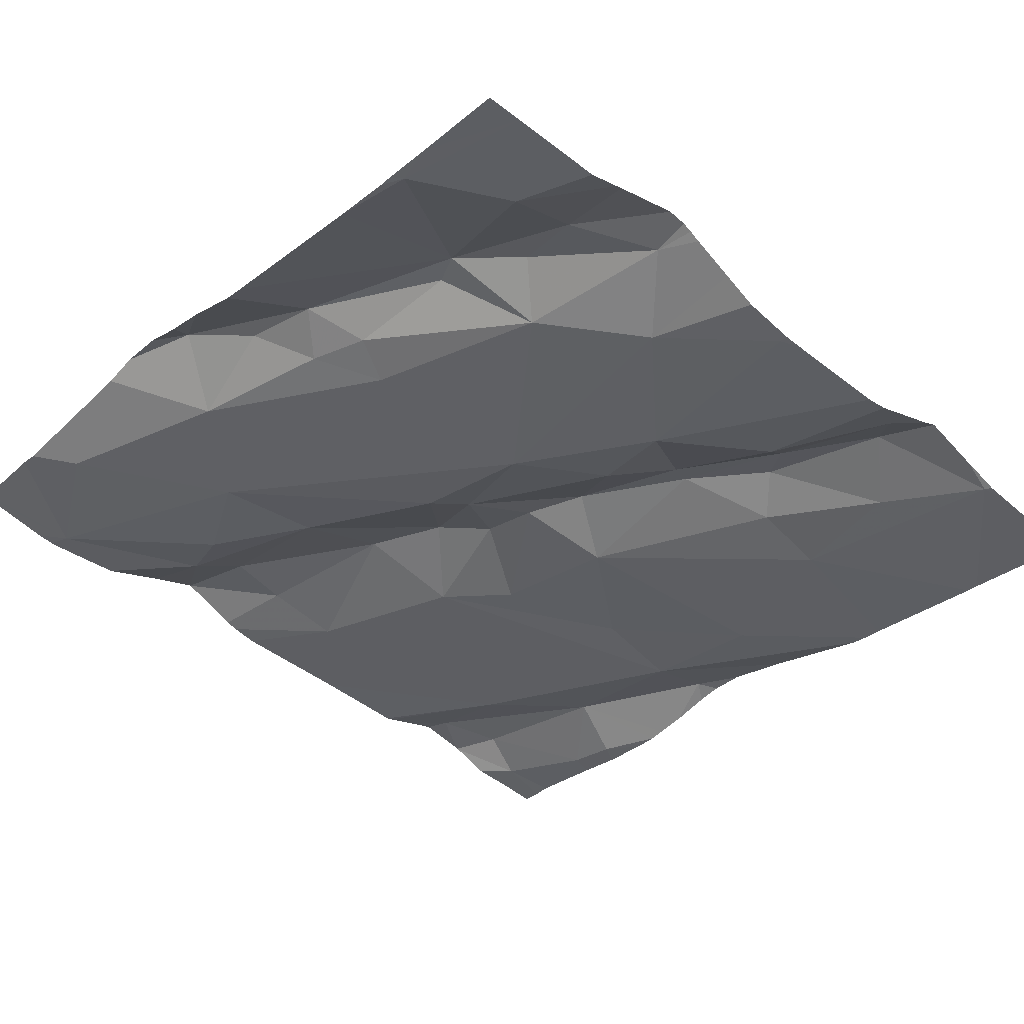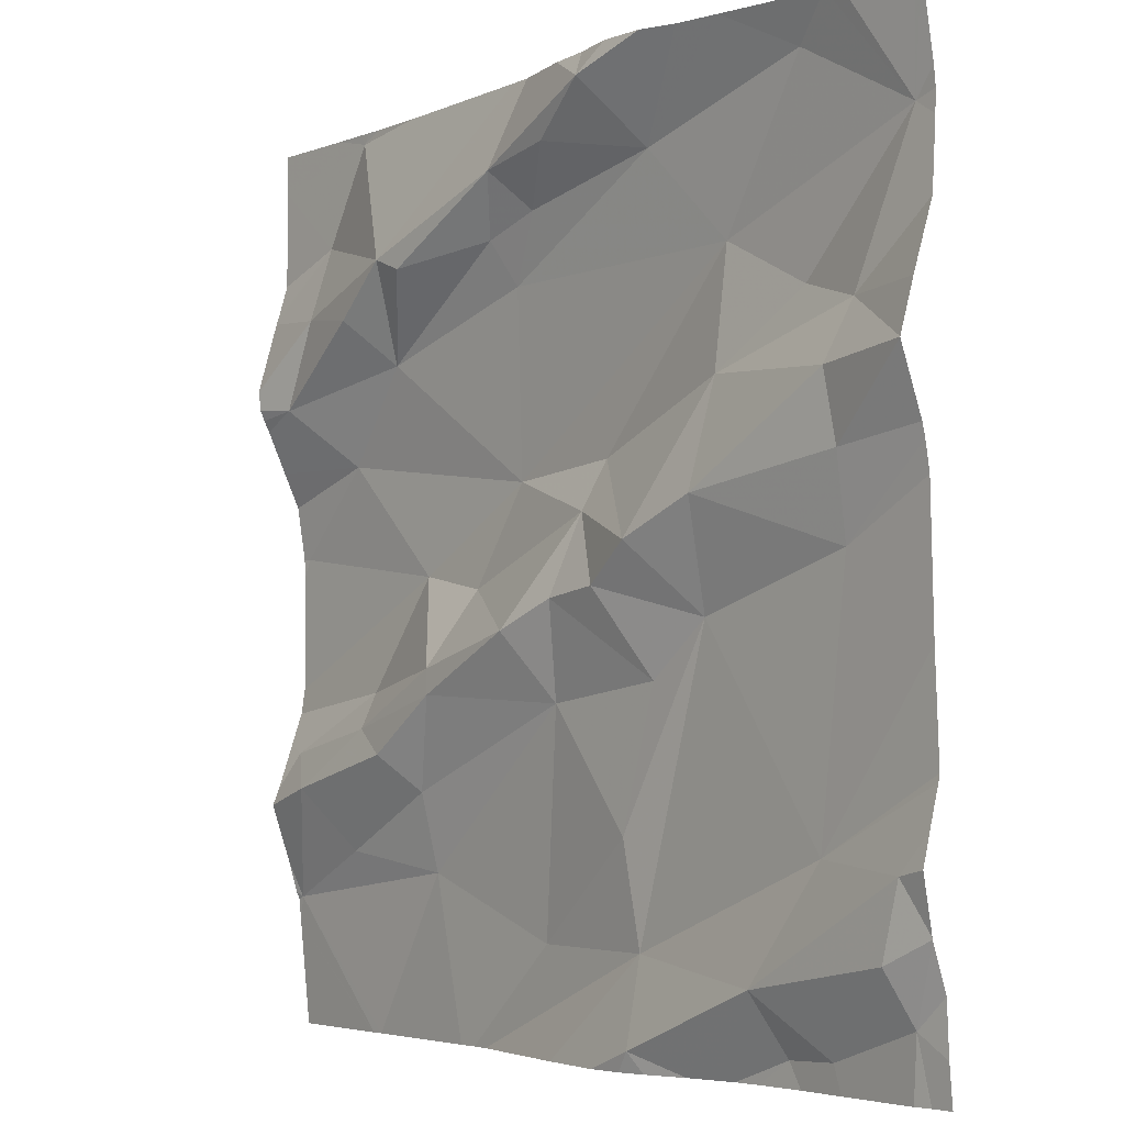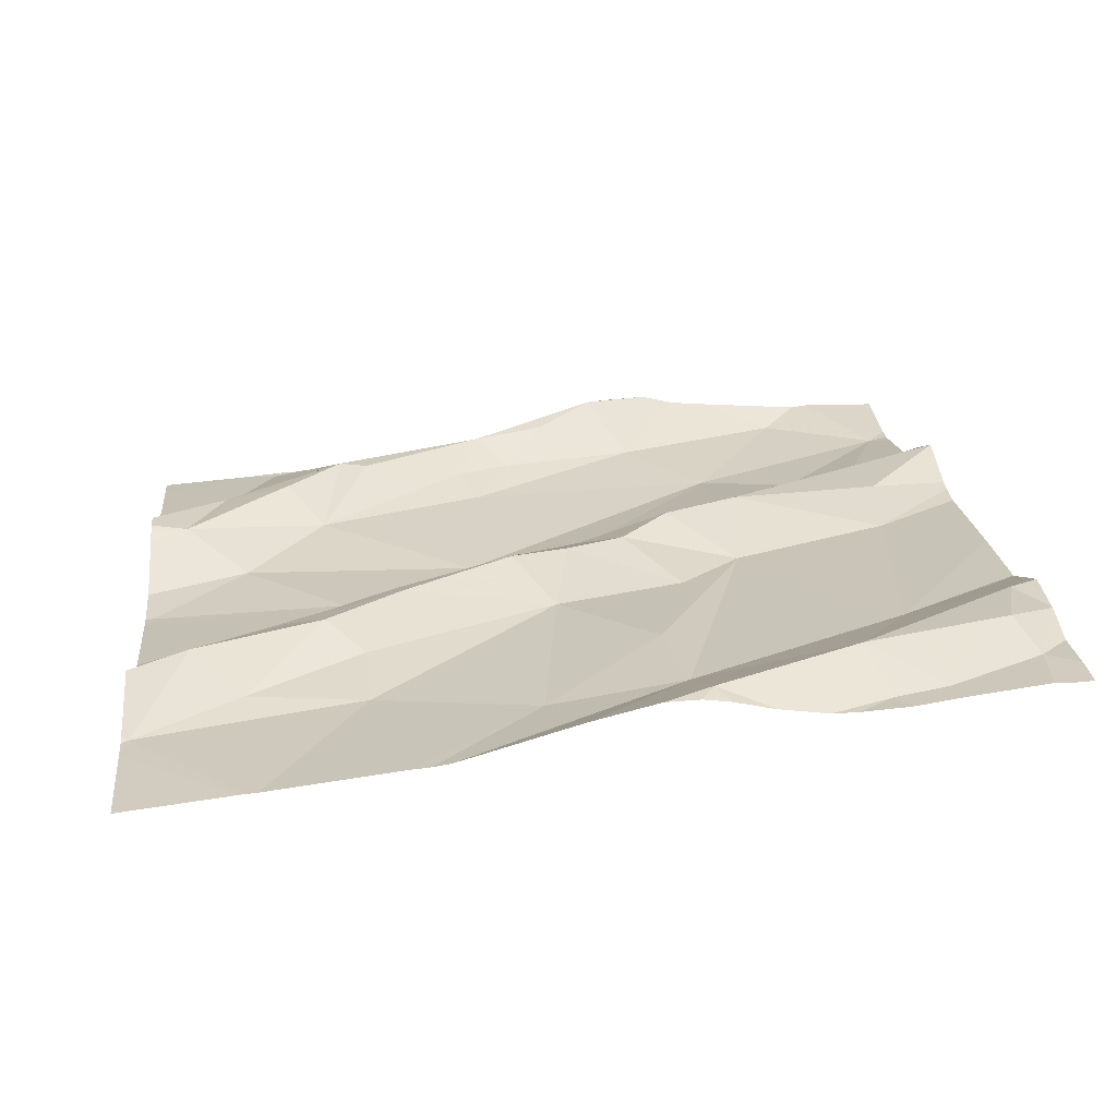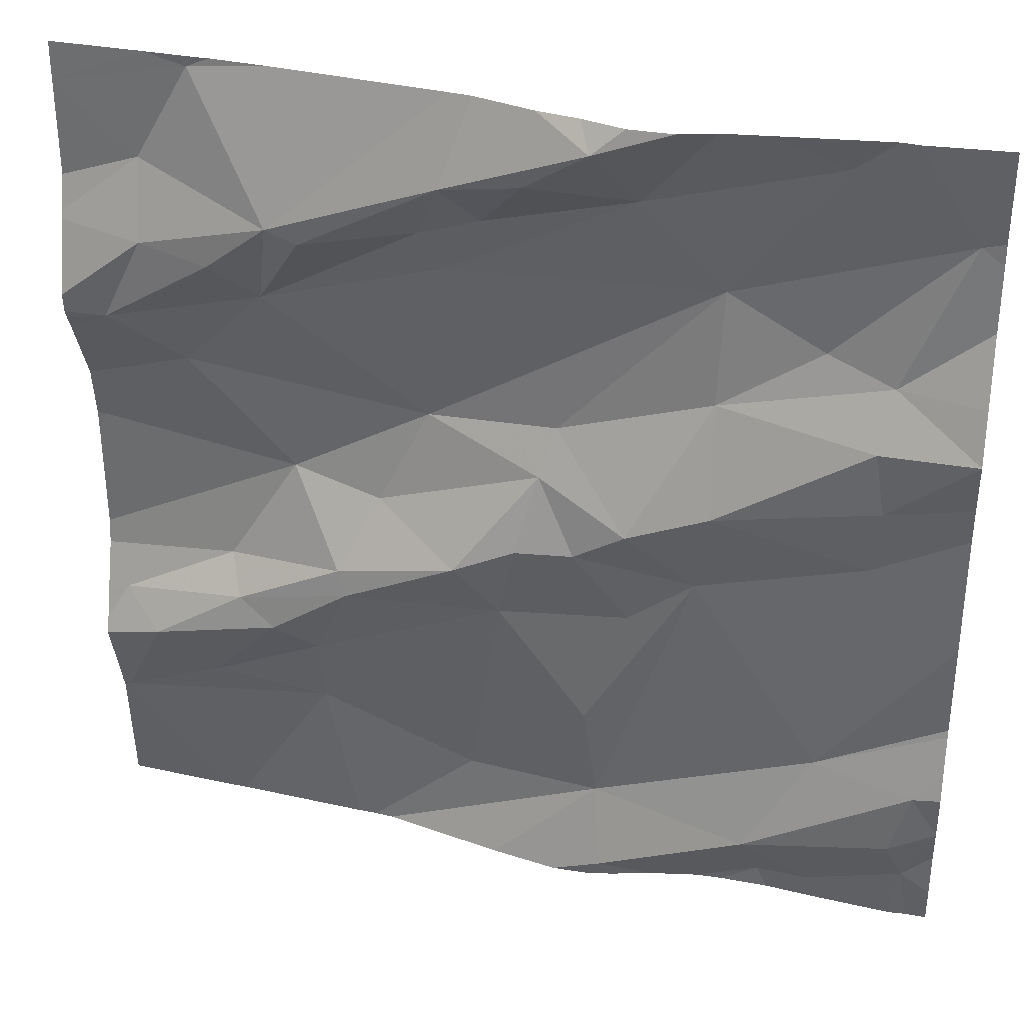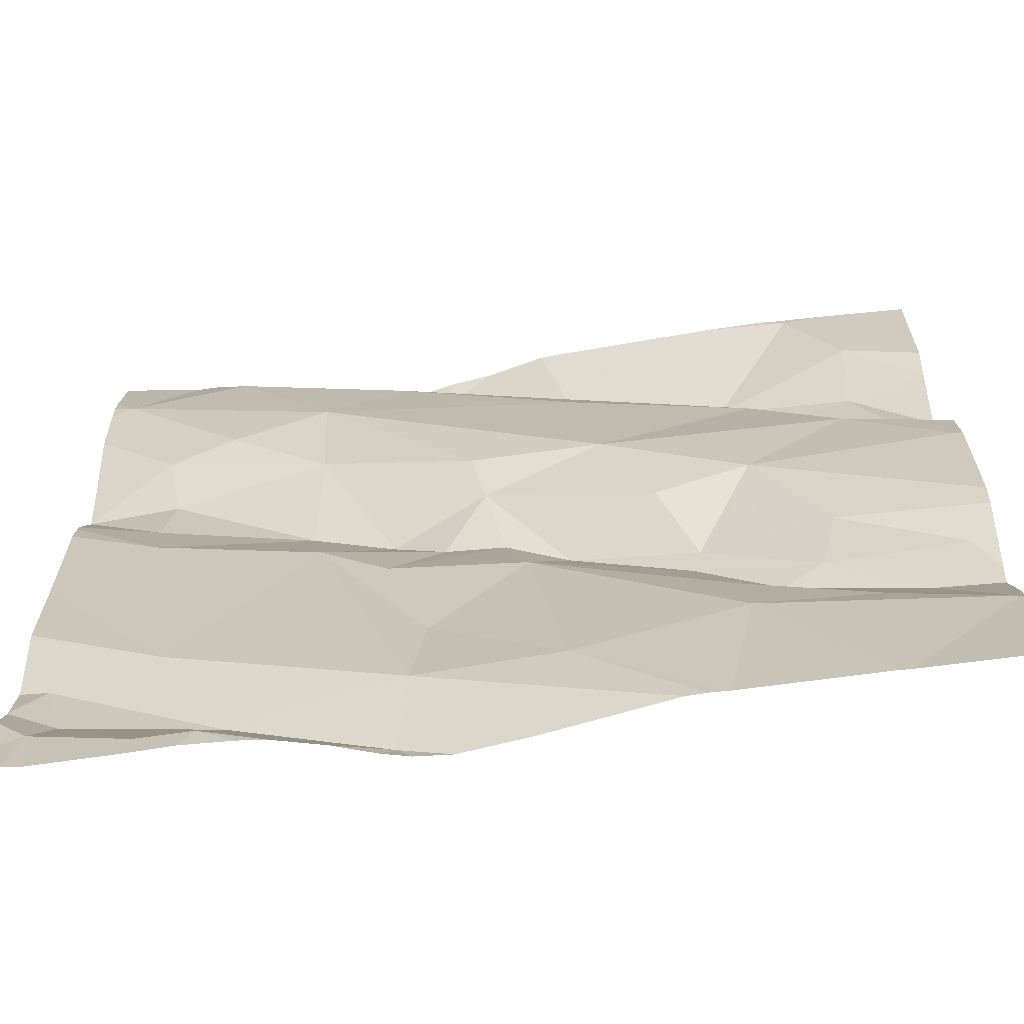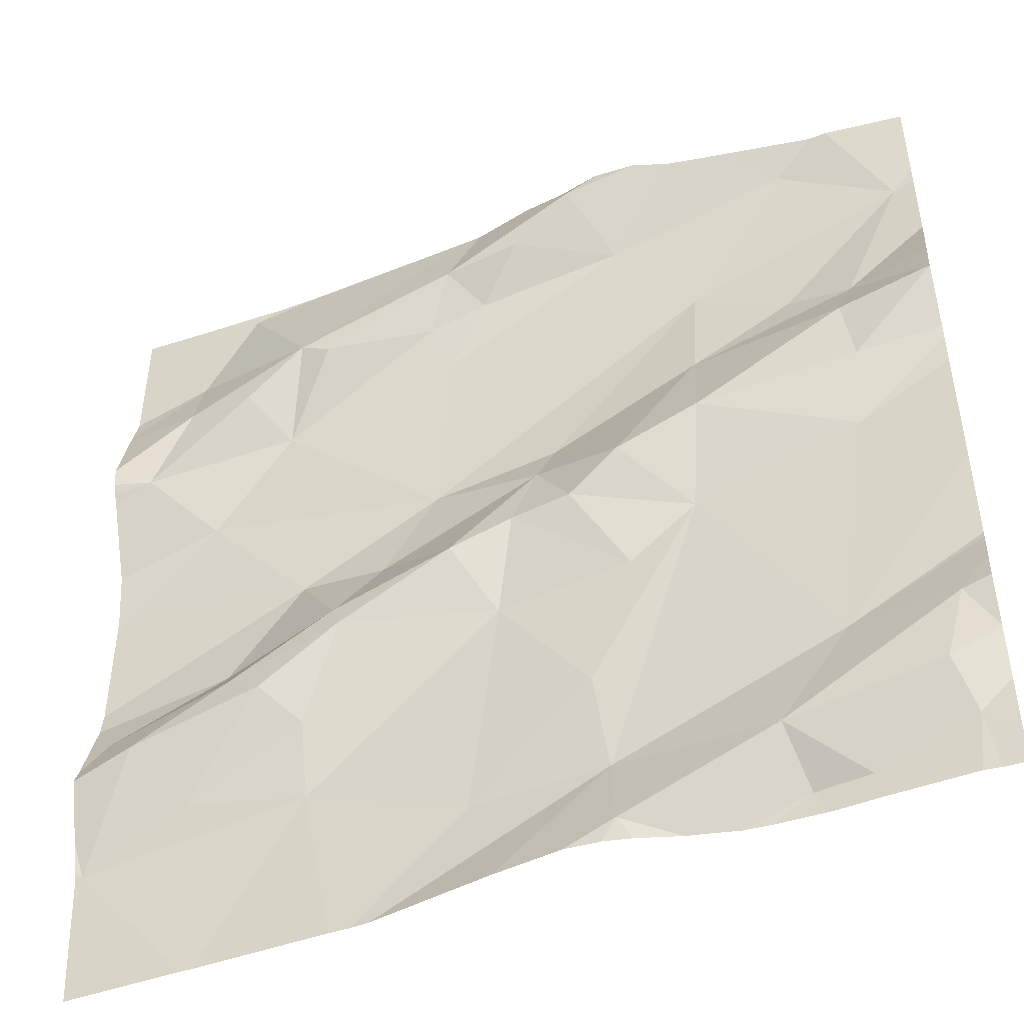
<metadata>
{"format":"obj","ext":"obj","renderer":"f3d","projection":"perspective","resolution":1024,"background":"white","views":[{"elev":-41.5,"azim":-133.1,"up":"+Z"},{"elev":-4.1,"azim":45.7,"up":"+Y"},{"elev":18.7,"azim":-6.0,"up":"+Z"},{"elev":33.3,"azim":10.6,"up":"+Y"},{"elev":-65.0,"azim":-178.7,"up":"+Y"},{"elev":-46.8,"azim":16.0,"up":"+Y"}]}
</metadata>
<code>
v -34.7 259.6 503.4
v -35.65 258.9 503.3
v -34.7 259 503.4
v -34.7 259.2 503.4
v -34.7 259.6 503.4
v -34.7 259.5 503.4
v -35.63 259 503.4
v -34.7 258.8 503.4
v -34.7 259.3 503.4
v -34.7 259.5 503.4
v -35.65 259.2 503.3
v -34.7 259.4 503.5
v -35.61 259.4 503.4
v -34.7 259.4 503.5
v -35.54 259.3 503.3
v -35.57 259.6 503.4
v -34.7 258.9 503.4
v -35.1 259.6 503.5
v -35.16 259.6 503.4
v -35.25 259.6 503.4
v -35.09 258.8 503.4
v -35.11 259.7 503.4
v -35.22 259.7 503.4
v -34.79 259.7 503.4
v -35.41 259 503.4
v -35.45 259 503.4
v -35.36 259.1 503.4
v -35.17 259.2 503.4
v -35.11 259.2 503.4
v -35.05 259.1 503.4
v -35.57 259.5 503.4
v -35.08 258.7 503.4
v -34.93 259.7 503.4
v -34.81 259.7 503.4
v -34.98 259.1 503.4
v -34.97 259.2 503.4
v -34.8 259.2 503.4
v -35.45 259.4 503.4
v -35.25 259.5 503.4
v -35.27 259.5 503.4
v -35.51 259.1 503.4
v -35.49 259 503.4
v -35.59 259 503.4
v -35.51 259.7 503.4
v -35.43 259.5 503.4
v -35.49 259.5 503.4
v -35.54 258.9 503.4
v -35.05 259.6 503.4
v -35.33 258.7 503.4
v -34.94 258.7 503.4
v -34.74 258.8 503.4
v -35.28 259.3 503.4
v -34.9 258.7 503.4
v -35.43 259.2 503.3
v -35.37 259.1 503.4
v -34.73 259.6 503.4
v -34.89 258.7 503.4
v -35.52 258.7 503.3
v -35.21 259.5 503.4
v -35.06 259.2 503.4
v -34.86 259.4 503.4
v -34.97 259.4 503.4
v -34.97 259.5 503.4
v -35.24 259.1 503.4
v -35.2 259.1 503.4
v -35.37 258.7 503.3
v -34.79 259.4 503.4
v -34.97 258.7 503.4
v -34.85 259.6 503.4
v -35.15 259.2 503.4
v -35.35 258.7 503.4
v -35.2 258.7 503.4
v -35.02 258.7 503.4
v -35.06 258.7 503.4
v -35.13 258.7 503.4
v -35.09 258.7 503.4
v -35.39 259.5 503.4
v -35.14 259.3 503.4
v -34.92 258.8 503.4
v -34.73 258.9 503.4
v -34.76 258.8 503.4
v -34.84 258.7 503.4
v -35.41 258.9 503.4
v -35.06 259.7 503.5
v -34.98 259.7 503.5
v -34.81 259.3 503.5
v -34.8 259.3 503.4
v -35.1 258.9 503.4
v -34.83 258.7 503.4
v -34.75 258.7 503.4
v -34.84 258.9 503.4
v -35.23 258.8 503.4
v -35.33 259.2 503.4
v -35.66 258.9 503.3
v -35.66 258.9 503.3
v -35.66 259 503.4
v -35.66 259 503.3
v -35.66 259.2 503.3
v -35.66 259.2 503.3
v -35.66 258.8 503.3
v -35.66 259.4 503.4
v -35.66 259.4 503.4
v -35.66 259.4 503.4
v -35.66 259.3 503.4
v -35.66 259.5 503.4
v -35.66 259.6 503.4
v -35.66 259.3 503.3
v -35.66 259.5 503.4
v -35.66 259.4 503.4
v -35.66 258.9 503.3
v -35.66 259 503.4
v -35.66 259.1 503.3
v -35.49 259.7 503.4
v -35.66 259.5 503.4
v -35.66 259.1 503.3
v -34.7 259.1 503.4
v -34.7 259 503.4
v -34.7 258.9 503.4
v -34.7 258.9 503.4
v -34.7 259.3 503.4
v -34.7 259.4 503.5
v -34.7 259.4 503.5
v -34.7 258.9 503.4
v -34.7 258.8 503.4
v -34.7 258.9 503.4
v -35.42 259.7 503.4
v -35.15 259.7 503.4
v -35.53 258.7 503.3
v -34.73 258.7 503.4
v -34.98 258.7 503.4
v -35.53 258.7 503.3
v -35.66 258.7 503.3
v -34.73 258.7 503.4
v -34.7 258.7 503.4
v -35.02 259.7 503.5
v -35.24 259.7 503.4
v -35.5 259.7 503.4
v -35.52 259.7 503.4
v -34.7 259.7 503.4
v -34.71 259.7 503.4
v -35.56 259.7 503.4
v -35.66 259.7 503.4
f 121 87 120
f 120 87 9
f 131 100 132
f 119 80 81
f 140 56 139
f 15 13 103
f 118 80 119
f 117 91 80
f 98 15 107
f 19 18 20
f 26 25 27
f 29 28 30
f 130 79 73
f 102 31 109
f 138 44 137
f 36 35 37
f 15 38 13
f 38 39 40
f 41 7 42
f 7 43 42
f 45 44 16
f 38 46 13
f 43 47 26
f 18 19 48
f 47 43 2
f 110 43 111
f 129 51 133
f 25 26 47
f 38 15 52
f 137 44 113
f 54 41 55
f 128 2 100
f 20 40 59
f 59 19 20
f 35 36 60
f 62 61 63
f 28 64 65
f 54 11 99
f 20 18 127
f 136 45 23
f 69 63 56
f 64 28 70
f 38 77 45
f 46 38 45
f 71 92 66
f 78 70 60
f 34 56 24
f 6 67 10
f 80 79 81
f 79 82 81
f 2 83 47
f 40 20 77
f 89 53 57
f 77 38 40
f 38 52 39
f 135 18 85
f 106 44 141
f 21 32 79
f 18 48 85
f 51 82 89
f 86 36 87
f 65 88 30
f 56 1 139
f 85 48 33
f 48 63 69
f 90 51 89
f 76 32 75
f 75 32 72
f 36 37 87
f 87 37 9
f 14 86 122
f 35 91 37
f 84 18 135
f 45 77 20
f 67 61 62
f 24 56 140
f 81 51 17
f 80 91 79
f 91 35 21
f 13 46 31
f 55 27 64
f 26 42 43
f 60 70 29
f 70 28 29
f 41 42 55
f 48 39 63
f 30 88 35
f 36 86 62
f 78 62 63
f 27 55 42
f 40 39 59
f 48 19 59
f 59 39 48
f 60 36 62
f 48 69 33
f 67 56 61
f 32 21 72
f 126 45 136
f 39 52 63
f 45 20 23
f 45 16 31
f 31 46 45
f 83 65 25
f 21 88 92
f 65 27 25
f 64 27 65
f 65 83 92
f 70 78 52
f 54 55 93
f 92 83 66
f 49 92 71
f 58 2 128
f 62 86 67
f 42 26 27
f 128 100 131
f 60 29 35
f 30 35 29
f 34 69 56
f 108 16 114
f 116 91 3
f 83 25 47
f 88 65 92
f 15 54 52
f 30 28 65
f 66 83 58
f 4 91 116
f 78 60 62
f 15 11 54
f 79 91 21
f 79 32 73
f 117 80 123
f 53 82 79
f 86 87 121
f 82 51 81
f 119 81 125
f 35 88 21
f 68 79 130
f 63 61 56
f 52 78 63
f 41 54 112
f 97 41 115
f 93 64 70
f 52 93 70
f 64 93 55
f 52 54 93
f 43 7 96
f 94 2 95
f 3 91 117
f 58 83 2
f 95 2 110
f 96 7 97
f 1 56 5
f 97 7 41
f 98 11 15
f 99 11 98
f 14 67 86
f 100 2 94
f 57 53 50
f 101 13 102
f 9 37 4
f 102 13 31
f 103 13 101
f 4 37 91
f 104 15 103
f 33 69 34
f 105 16 106
f 89 82 53
f 10 67 12
f 106 16 44
f 107 15 104
f 12 67 14
f 108 31 16
f 109 31 108
f 6 56 67
f 50 53 68
f 110 2 43
f 68 53 79
f 111 43 96
f 112 54 99
f 5 56 6
f 23 20 127
f 22 18 84
f 17 51 8
f 114 16 105
f 8 51 124
f 115 41 112
f 74 32 76
f 122 86 121
f 123 80 118
f 73 32 74
f 49 21 92
f 124 51 129
f 125 81 17
f 127 18 22
f 113 44 126
f 72 21 49
f 126 44 45
f 133 51 90
f 134 124 129
f 141 44 138
f 142 106 141

</code>
